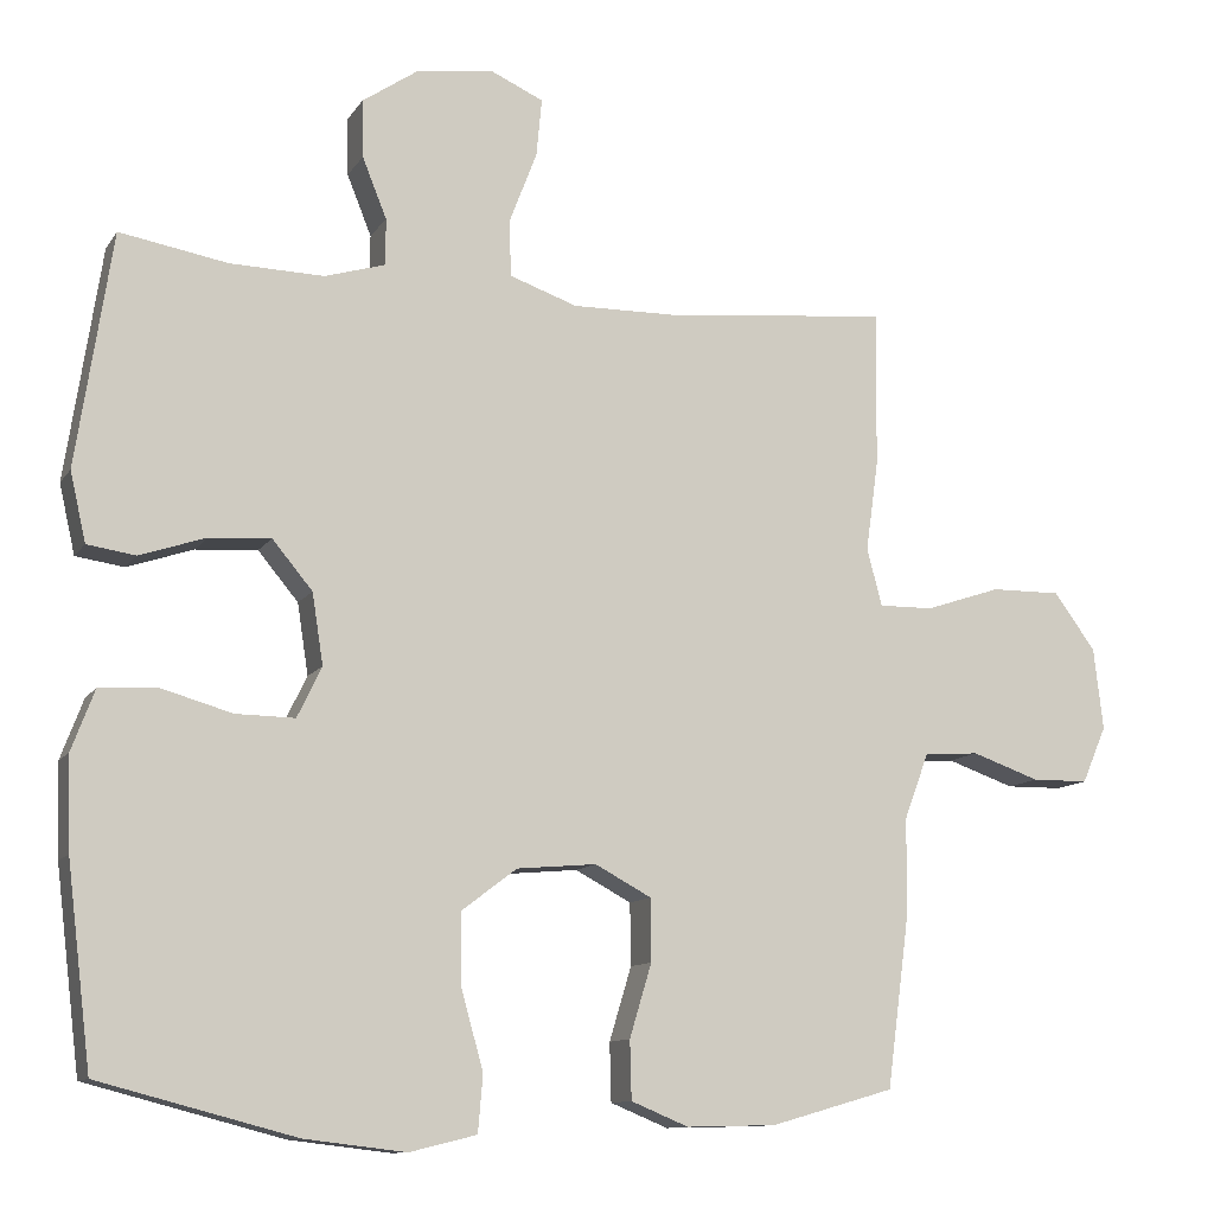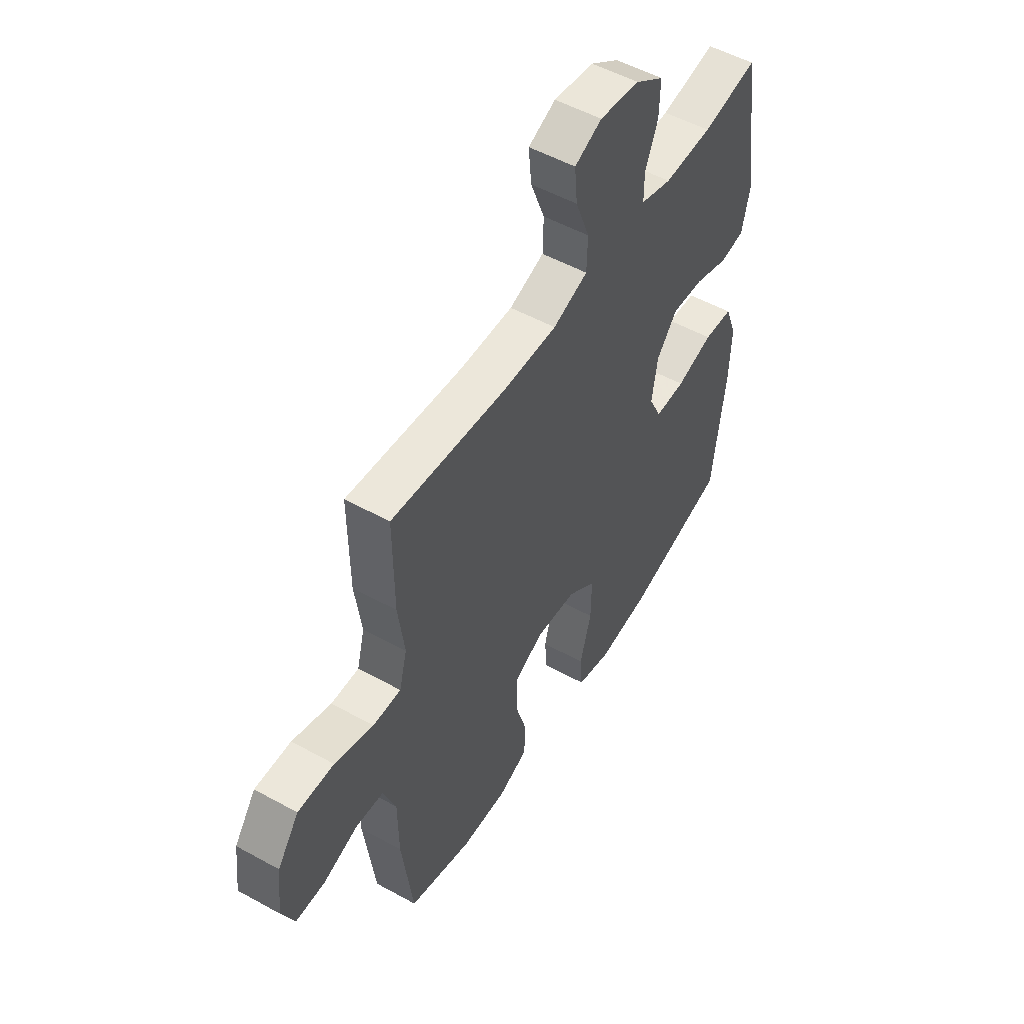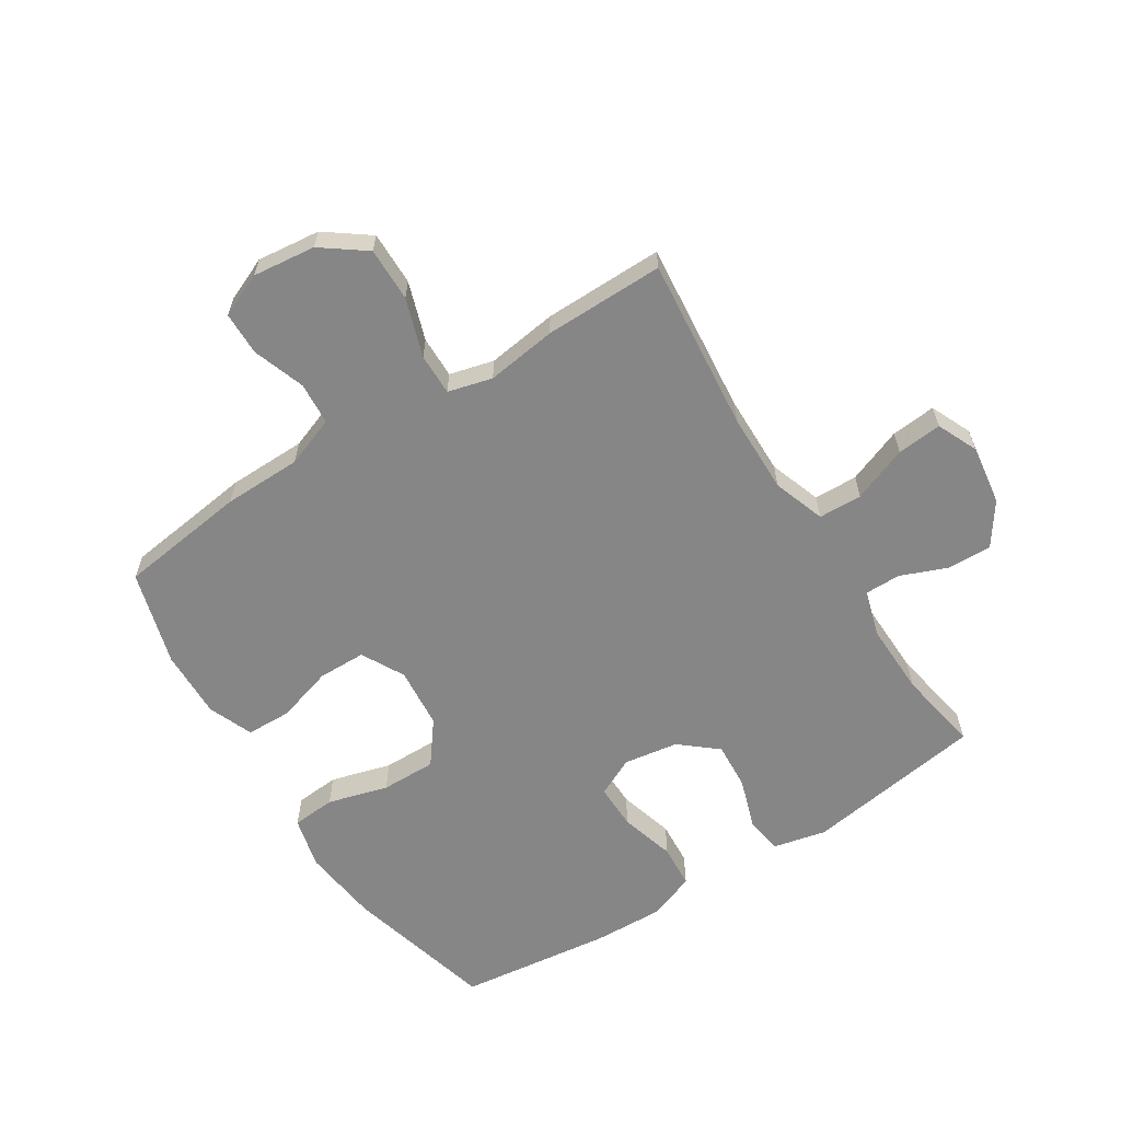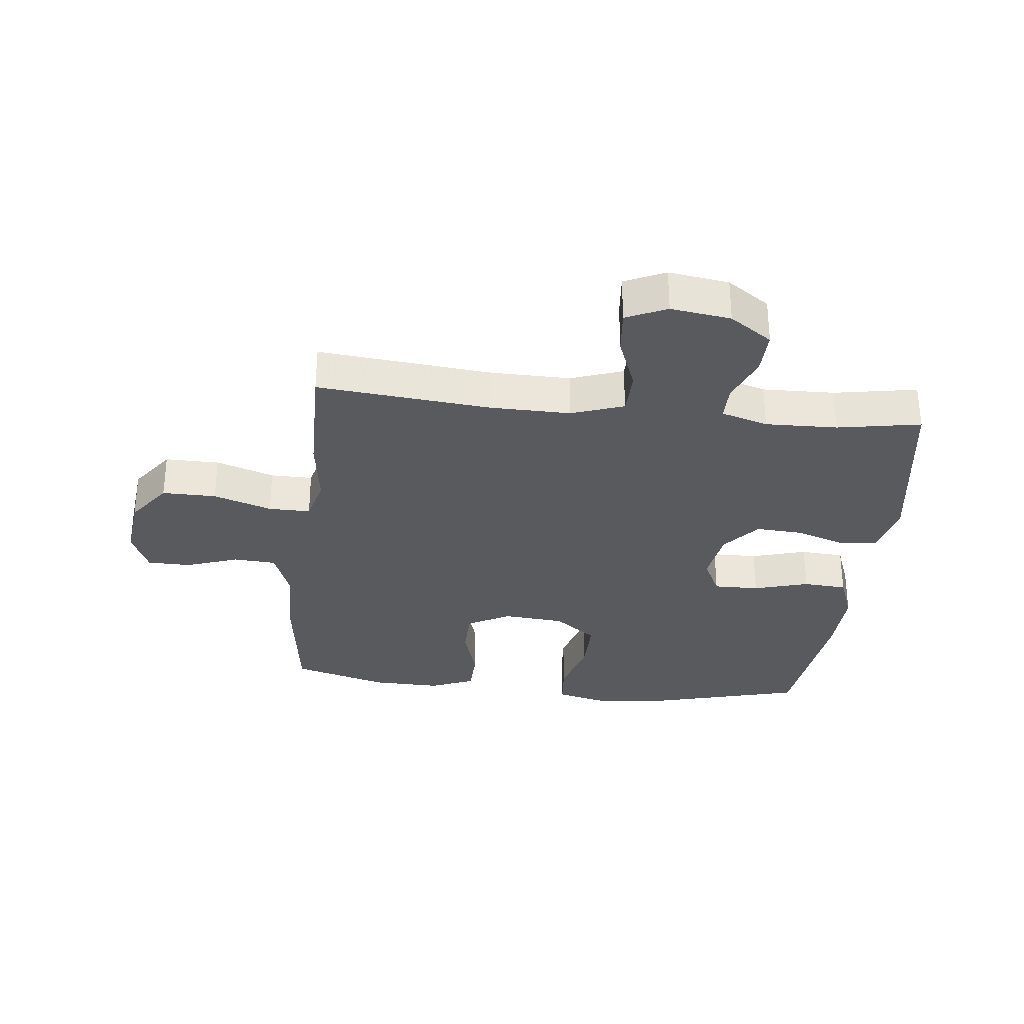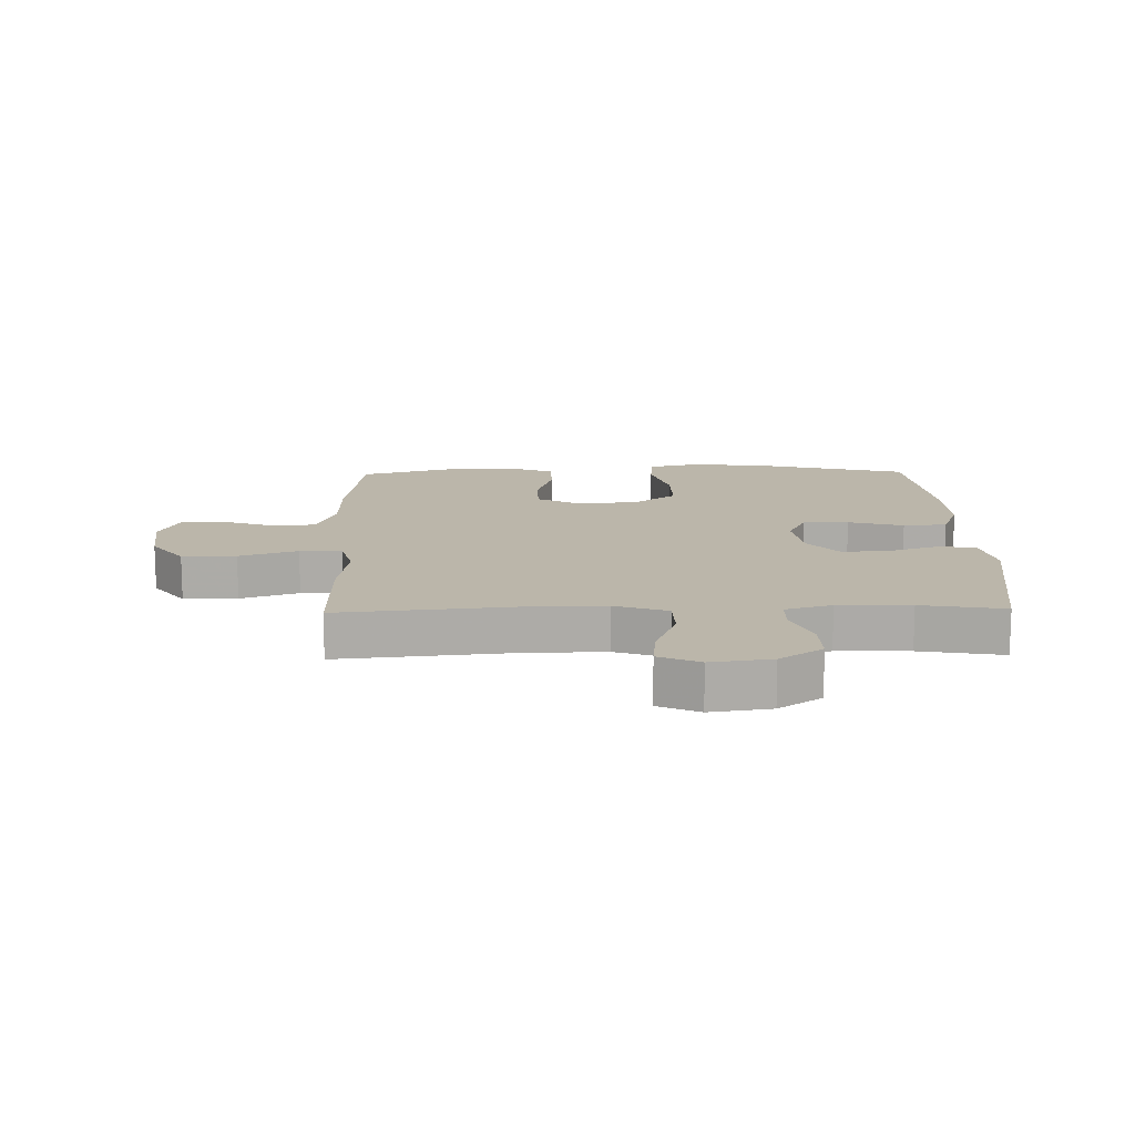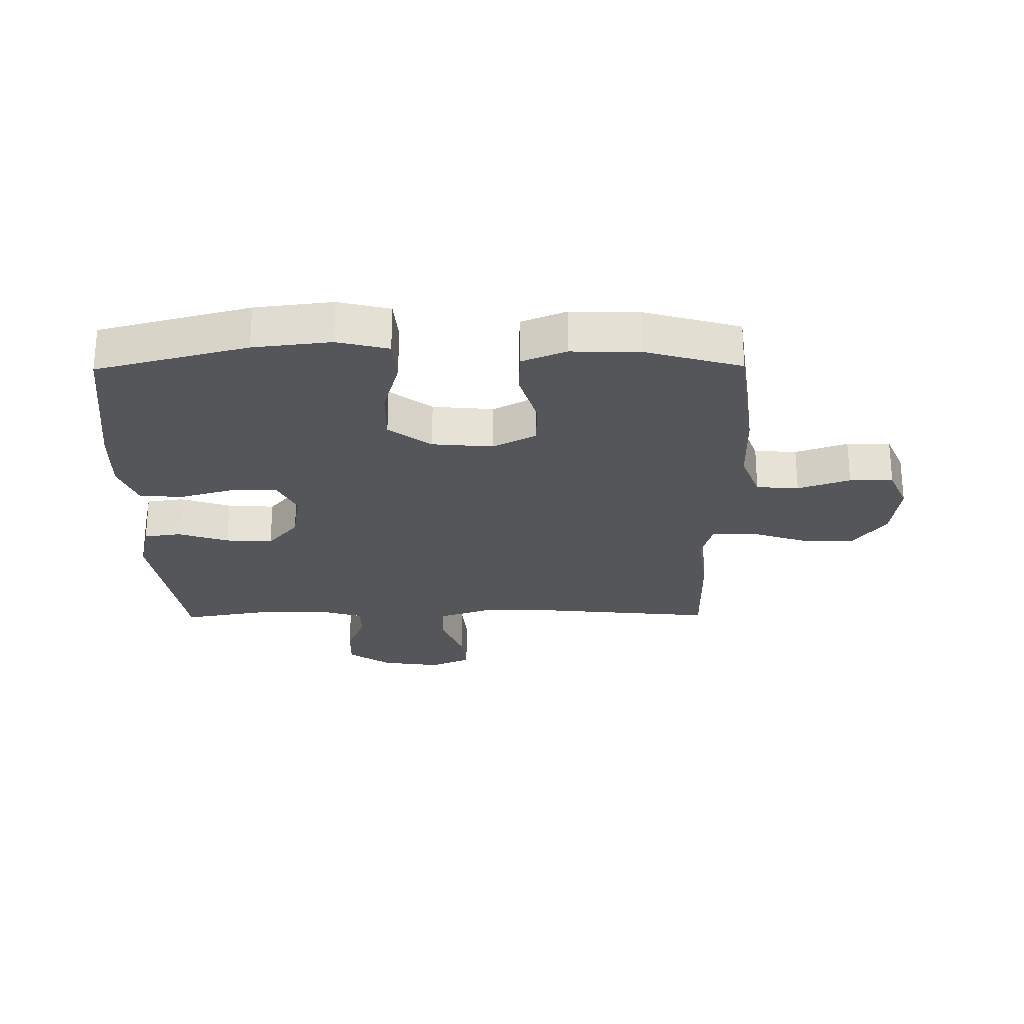
<metadata>
{"format":"obj","ext":"obj","renderer":"f3d","projection":"perspective","resolution":1024,"background":"white","views":[{"elev":-11.2,"azim":159.6,"up":"+Z"},{"elev":52.3,"azim":-59.2,"up":"+Z"},{"elev":-62.0,"azim":-57.6,"up":"+Y"},{"elev":-31.4,"azim":-6.2,"up":"+Y"},{"elev":13.9,"azim":-1.3,"up":"+Y"},{"elev":-25.3,"azim":-179.4,"up":"+Y"}]}
</metadata>
<code>
v 0.5 0.07 0.5
v 0.545 0.07 0.204
v 0.525 0.07 0.116
v 0.464 0.07 0.107
v 0.38 0.07 0.135
v 0.302 0.07 0.14
v 0.251 0.07 0.079
v 0.237 0.07 -0.011
v 0.268 0.07 -0.075
v 0.343 0.07 -0.074
v 0.434 0.07 -0.048
v 0.506 0.07 -0.053
v 0.535 0.07 -0.13
v 0.531 0.07 -0.247
v 0.5 0.07 -0.5
v 0.251 0.07 -0.565
v 0.123 0.07 -0.58
v 0.038 0.07 -0.559
v 0.032 0.07 -0.487
v 0.06 0.07 -0.387
v 0.061 0.07 -0.296
v -0.009 0.07 -0.243
v -0.11 0.07 -0.234
v -0.181 0.07 -0.272
v -0.182 0.07 -0.351
v -0.154 0.07 -0.444
v -0.156 0.07 -0.518
v -0.229 0.07 -0.548
v -0.343 0.07 -0.545
v -0.5 0.07 -0.5
v -0.528 0.07 -0.287
v -0.53 0.07 -0.159
v -0.561 0.07 -0.076
v -0.631 0.07 -0.071
v -0.717 0.07 -0.101
v -0.789 0.07 -0.1
v -0.82 0.07 -0.028
v -0.808 0.07 0.076
v -0.755 0.07 0.148
v -0.666 0.07 0.147
v -0.57 0.07 0.115
v -0.501 0.07 0.114
v -0.482 0.07 0.187
v -0.498 0.07 0.303
v -0.5 0.07 0.5
v -0.214 0.07 0.472
v -0.082 0.07 0.47
v 0.004 0.07 0.5
v 0.006 0.07 0.572
v -0.029 0.07 0.663
v -0.036 0.07 0.737
v 0.031 0.07 0.767
v 0.13 0.07 0.753
v 0.2 0.07 0.705
v 0.198 0.07 0.632
v 0.167 0.07 0.555
v 0.167 0.07 0.496
v 0.244 0.07 0.473
v 0.363 0.07 0.476
v 0.5 0 0.5
v 0.545 0 0.204
v 0.525 0 0.116
v 0.464 0 0.107
v 0.38 0 0.135
v 0.302 0 0.14
v 0.251 0 0.079
v 0.237 0 -0.011
v 0.268 0 -0.075
v 0.343 0 -0.074
v 0.434 0 -0.048
v 0.506 0 -0.053
v 0.535 0 -0.13
v 0.531 0 -0.247
v 0.5 0 -0.5
v 0.251 0 -0.565
v 0.123 0 -0.58
v 0.038 0 -0.559
v 0.032 0 -0.487
v 0.06 0 -0.387
v 0.061 0 -0.296
v -0.009 0 -0.243
v -0.11 0 -0.234
v -0.181 0 -0.272
v -0.182 0 -0.351
v -0.154 0 -0.444
v -0.156 0 -0.518
v -0.229 0 -0.548
v -0.343 0 -0.545
v -0.5 0 -0.5
v -0.528 0 -0.287
v -0.53 0 -0.159
v -0.561 0 -0.076
v -0.631 0 -0.071
v -0.717 0 -0.101
v -0.789 0 -0.1
v -0.82 0 -0.028
v -0.808 0 0.076
v -0.755 0 0.148
v -0.666 0 0.147
v -0.57 0 0.115
v -0.501 0 0.114
v -0.482 0 0.187
v -0.498 0 0.303
v -0.5 0 0.5
v -0.214 0 0.472
v -0.082 0 0.47
v 0.004 0 0.5
v 0.006 0 0.572
v -0.029 0 0.663
v -0.036 0 0.737
v 0.031 0 0.767
v 0.13 0 0.753
v 0.2 0 0.705
v 0.198 0 0.632
v 0.167 0 0.555
v 0.167 0 0.496
v 0.244 0 0.473
v 0.363 0 0.476
f 54 55 56
f 53 54 56
f 52 53 56
f 51 52 56
f 50 51 56
f 49 50 56
f 48 49 56 57
f 47 48 57 58
f 43 44 45 46
f 42 43 46 47
f 39 40 41
f 38 39 41
f 37 38 41
f 36 37 41
f 35 36 41
f 34 35 41
f 33 34 41 42
f 42 47 58
f 33 42 58
f 32 33 58
f 30 31 32
f 29 30 32
f 28 29 32
f 27 28 32
f 26 27 32
f 25 26 32
f 18 19 20
f 17 18 20
f 16 17 20
f 15 16 20
f 14 15 20
f 13 14 20
f 12 13 20
f 11 12 20
f 10 11 20
f 9 10 20 21
f 8 9 21 22
f 3 4 5
f 2 3 5
f 1 2 5
f 59 1 5
f 59 5 6
f 58 59 6 7
f 8 22 23
f 7 8 23
f 58 7 23
f 32 58 23
f 24 25 32
f 23 24 32
f 115 114 113
f 115 113 112
f 115 112 111
f 115 111 110
f 115 110 109
f 115 109 108
f 116 115 108 107
f 117 116 107 106
f 105 104 103 102
f 106 105 102 101
f 100 99 98
f 100 98 97
f 100 97 96
f 100 96 95
f 100 95 94
f 100 94 93
f 101 100 93 92
f 117 106 101
f 117 101 92
f 117 92 91
f 91 90 89
f 91 89 88
f 91 88 87
f 91 87 86
f 91 86 85
f 91 85 84
f 79 78 77
f 79 77 76
f 79 76 75
f 79 75 74
f 79 74 73
f 79 73 72
f 79 72 71
f 79 71 70
f 79 70 69
f 80 79 69 68
f 81 80 68 67
f 64 63 62
f 64 62 61
f 64 61 60
f 64 60 118
f 65 64 118
f 66 65 118 117
f 82 81 67
f 82 67 66
f 82 66 117
f 82 117 91
f 91 84 83
f 91 83 82
f 1 60 61 2
f 2 61 62 3
f 3 62 63 4
f 4 63 64 5
f 5 64 65 6
f 6 65 66 7
f 7 66 67 8
f 8 67 68 9
f 9 68 69 10
f 10 69 70 11
f 11 70 71 12
f 12 71 72 13
f 13 72 73 14
f 14 73 74 15
f 15 74 75 16
f 16 75 76 17
f 17 76 77 18
f 18 77 78 19
f 19 78 79 20
f 20 79 80 21
f 21 80 81 22
f 22 81 82 23
f 23 82 83 24
f 24 83 84 25
f 25 84 85 26
f 26 85 86 27
f 27 86 87 28
f 28 87 88 29
f 29 88 89 30
f 30 89 90 31
f 31 90 91 32
f 32 91 92 33
f 33 92 93 34
f 34 93 94 35
f 35 94 95 36
f 36 95 96 37
f 37 96 97 38
f 38 97 98 39
f 39 98 99 40
f 40 99 100 41
f 41 100 101 42
f 42 101 102 43
f 43 102 103 44
f 44 103 104 45
f 45 104 105 46
f 46 105 106 47
f 47 106 107 48
f 48 107 108 49
f 49 108 109 50
f 50 109 110 51
f 51 110 111 52
f 52 111 112 53
f 53 112 113 54
f 54 113 114 55
f 55 114 115 56
f 56 115 116 57
f 57 116 117 58
f 58 117 118 59
f 59 118 60 1

</code>
